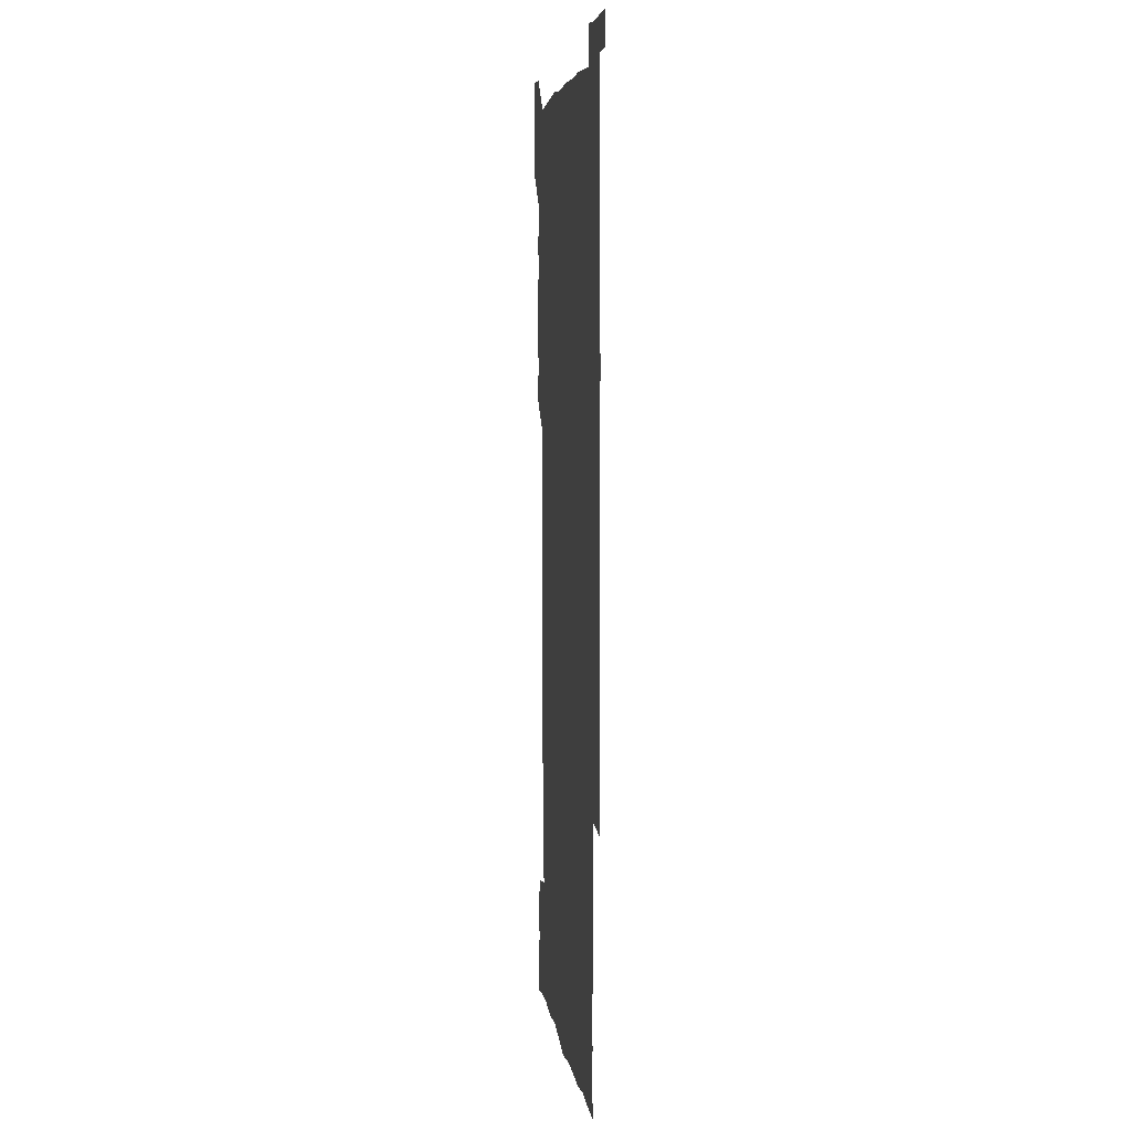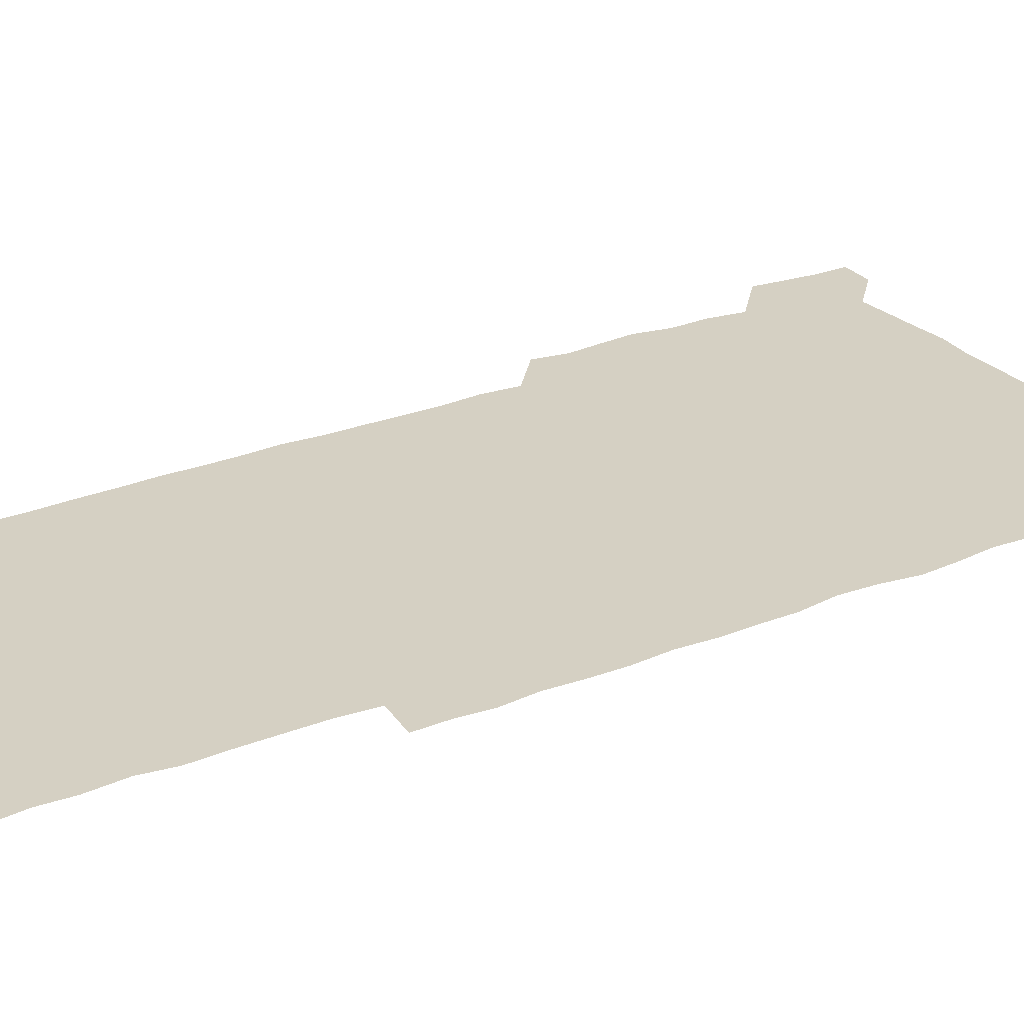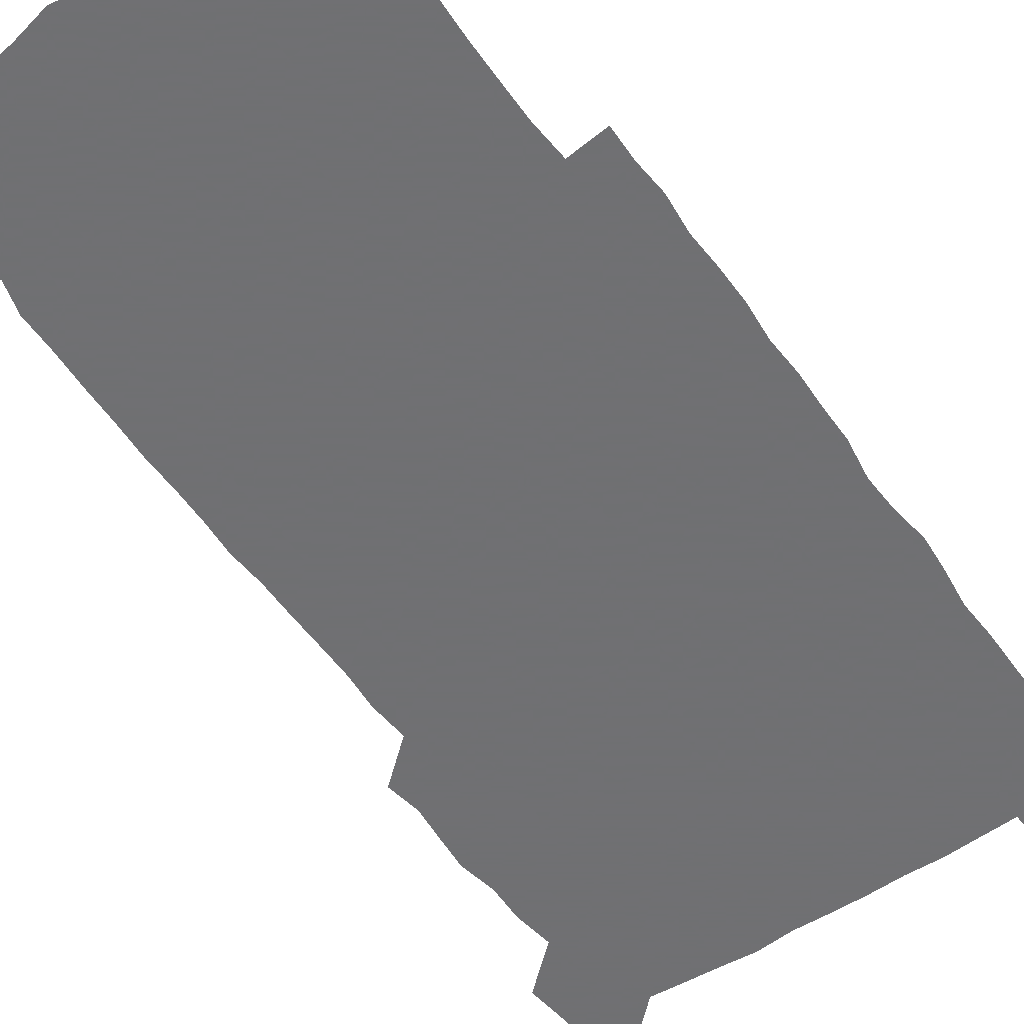
<metadata>
{"format":"obj","ext":"obj","renderer":"f3d","projection":"perspective","resolution":1024,"background":"white","views":[{"elev":5.5,"azim":82.5,"up":"+Y"},{"elev":26.4,"azim":58.2,"up":"+Z"},{"elev":-55.0,"azim":34.8,"up":"+Z"}]}
</metadata>
<code>
v 447.5 558.6 0
v 449 571.9 0
v 450.2 585.9 0
v 450.1 600.2 0
v 463.3 164.4 0
v 464.8 178.4 0
v 465.7 193.3 0
v 463.6 206.1 0
v 467.2 219.8 0
v 461.9 451.2 0
v 464.2 465.7 0
v 462.9 480.2 0
v 461.7 494.6 0
v 464.6 510.1 0
v 464 525.6 0
v 466.3 541.6 0
v 465.7 556.7 0
v 466.4 570.8 0
v 466.2 585.1 0
v 465.2 599.6 0
v 477.6 166.4 0
v 481 181.3 0
v 483.9 196.1 0
v 480.9 208.2 0
v 483.9 222.8 0
v 480.5 235.8 0
v 480.5 251.6 0
v 479.8 267 0
v 479.5 282.8 0
v 478.8 298 0
v 479 313.3 0
v 478.8 328.4 0
v 478 343 0
v 479.1 358.1 0
v 479 373.3 0
v 479.2 388.9 0
v 479.3 404.5 0
v 478.2 420.1 0
v 479.5 436.1 0
v 479 451.1 0
v 480.8 466 0
v 478.9 480.8 0
v 481.1 495.9 0
v 481.3 510.7 0
v 480.1 525.7 0
v 482.5 540.6 0
v 481.5 555.9 0
v 481.1 570.5 0
v 481.2 584.4 0
v 492.5 166.8 0
v 495.7 181.9 0
v 495.8 195.4 0
v 496.5 209.6 0
v 498.2 225.5 0
v 495.5 238.8 0
v 497.6 255.4 0
v 496.8 270.2 0
v 497.4 285.8 0
v 497.5 300.8 0
v 496.6 315.5 0
v 496.3 330.4 0
v 496.4 345.5 0
v 495.9 360.3 0
v 496.8 375.8 0
v 496.9 390.8 0
v 496.2 405.7 0
v 496.4 420.9 0
v 496.2 436.1 0
v 495.6 451.1 0
v 496.6 466.2 0
v 497.1 481.2 0
v 496.5 496 0
v 497.4 510.8 0
v 497 525.8 0
v 497.3 540.4 0
v 498.2 554.7 0
v 496.5 570.2 0
v 495.3 585.5 0
v 506.5 165.1 0
v 509.8 181.1 0
v 509.7 195 0
v 514.2 213.9 0
v 513.7 227.7 0
v 512.9 241.9 0
v 512.3 256.3 0
v 512.3 271.4 0
v 513.3 287.2 0
v 511.9 301.2 0
v 511.7 316.1 0
v 512.1 331.4 0
v 510.8 345.8 0
v 511.4 361 0
v 513 377 0
v 512.4 391.4 0
v 512 406.2 0
v 511.4 421 0
v 512.1 436.3 0
v 512.4 451.4 0
v 512.2 466.3 0
v 512.5 481.2 0
v 512.1 496 0
v 511.8 510.9 0
v 512 525.7 0
v 512 540.4 0
v 512.3 554.8 0
v 511.8 569.7 0
v 509.9 586.4 0
v 523.7 166.4 0
v 525.2 181.4 0
v 527.1 198.5 0
v 528.2 214.3 0
v 527.3 227.3 0
v 528.8 243.6 0
v 527.1 256.9 0
v 527.3 272 0
v 527.3 287 0
v 527 301.7 0
v 526.1 316.1 0
v 527.5 332.4 0
v 527.5 347.1 0
v 526.5 361.5 0
v 526.8 376.5 0
v 527.3 391.6 0
v 527 406.3 0
v 527.2 421.1 0
v 526 436 0
v 527 451.4 0
v 527.2 466.3 0
v 527.1 481.1 0
v 527.2 495.9 0
v 526.9 510.8 0
v 526.7 525.5 0
v 527.6 539.9 0
v 527 554.9 0
v 526.2 570.3 0
v 524.3 587.6 0
v 538.5 164.1 0
v 541.3 183.3 0
v 541.7 198.2 0
v 541.8 212.7 0
v 542.4 228.7 0
v 542.4 243.1 0
v 541.7 256.8 0
v 542.1 271.8 0
v 542.3 287.2 0
v 541.9 302 0
v 541.6 316.9 0
v 541.7 331.9 0
v 541.9 347.1 0
v 541.7 361.8 0
v 541.6 376.6 0
v 541.5 391.3 0
v 540.8 405.6 0
v 542.3 421.7 0
v 541.5 436.4 0
v 541.9 451.5 0
v 541.7 466.3 0
v 540.8 481.2 0
v 541.9 496.1 0
v 541.6 510.8 0
v 542.3 525.4 0
v 541.7 540.8 0
v 541.6 555.3 0
v 541.2 570.3 0
v 540.2 586.2 0
v 553.5 160.9 0
v 555.5 181.5 0
v 555.9 196.7 0
v 556.3 212.7 0
v 556.7 228.4 0
v 556.5 242.6 0
v 556.9 257.6 0
v 556.4 271 0
v 556.9 288.3 0
v 556.4 302.1 0
v 556.3 316.8 0
v 556.3 331.7 0
v 556.3 346.7 0
v 556.2 361.7 0
v 556.2 376.6 0
v 556.3 391.2 0
v 556.5 406.6 0
v 556.6 421.5 0
v 556.4 436.4 0
v 556.6 451.5 0
v 556.7 466.3 0
v 556.2 481.2 0
v 556.8 496 0
v 556.4 510.8 0
v 556.5 525.4 0
v 556.5 540.4 0
v 556.4 555.3 0
v 556.2 570.1 0
v 555.2 586.7 0
v 569.5 163.4 0
v 570.7 182.5 0
v 571 198.3 0
v 571.2 214.3 0
v 571.1 227.9 0
v 571.1 243.7 0
v 571 257.4 0
v 570.8 271 0
v 571 288.2 0
v 571.3 302.5 0
v 571.1 316.9 0
v 571.1 332.2 0
v 571 346.9 0
v 570.9 361.9 0
v 570.5 375.9 0
v 571.4 392.1 0
v 571.3 406.7 0
v 571.3 421.3 0
v 571.1 436.3 0
v 571.1 451.1 0
v 571.3 466.5 0
v 571.2 481.2 0
v 571.3 496 0
v 571.2 510.8 0
v 571 525.8 0
v 571.4 540 0
v 571.1 555.9 0
v 571.1 570.5 0
v 570.4 586.8 0
v 585.6 163.6 0
v 585.6 182.4 0
v 586 196.6 0
v 585.7 212.8 0
v 585.6 228.4 0
v 585.8 242.4 0
v 585.4 257.4 0
v 585.5 271.2 0
v 586.3 286.1 0
v 585.8 302.6 0
v 585.8 316.9 0
v 585.7 332.1 0
v 585.7 347.1 0
v 585.5 362.2 0
v 585.8 377.3 0
v 585.7 392 0
v 585.6 407 0
v 586 421.4 0
v 585.9 436.3 0
v 585.8 451.1 0
v 585.8 466.2 0
v 586 481.1 0
v 585.9 496 0
v 585.9 510.8 0
v 585.9 525.6 0
v 586 540.7 0
v 586.3 555.1 0
v 586.1 570.4 0
v 585.8 586.3 0
v 601.5 162.8 0
v 600.8 180.2 0
v 600.9 196.2 0
v 600.1 213.9 0
v 600.4 227.6 0
v 600.4 242.2 0
v 600.3 257 0
v 600 272.9 0
v 601 286.1 0
v 600.3 302.6 0
v 600.4 317.1 0
v 600.5 331.4 0
v 600.2 347.7 0
v 600.1 362.5 0
v 600.1 377.2 0
v 600.2 392 0
v 600.6 406.7 0
v 600.4 421.7 0
v 600.4 436.3 0
v 600.5 451.1 0
v 600.7 465.6 0
v 600.7 481 0
v 600.7 496 0
v 600.5 510.8 0
v 600.7 525.7 0
v 600.8 540.4 0
v 601.1 555.5 0
v 601.1 570.3 0
v 601.1 586.8 0
v 616.7 165.1 0
v 614.8 183.9 0
v 616 196.1 0
v 615 212.5 0
v 615 227.2 0
v 615.4 241.5 0
v 615.4 256.4 0
v 615.1 272 0
v 615.3 286.7 0
v 614.4 303.3 0
v 615 317.2 0
v 614.7 332.4 0
v 615 347 0
v 614.7 362.2 0
v 614.8 376.9 0
v 614.8 391.8 0
v 614.9 406.7 0
v 615.1 421.4 0
v 615 436.3 0
v 615.4 451.1 0
v 614.9 467.1 0
v 615.7 481.4 0
v 615.2 496.1 0
v 615.3 510.9 0
v 615.5 525.7 0
v 614.8 539.9 0
v 615.9 555.7 0
v 615.8 569.8 0
v 616.3 585.9 0
v 632.5 164.2 0
v 629.9 181.6 0
v 630.6 195.3 0
v 629.8 211.2 0
v 629.5 226.4 0
v 630.2 240.8 0
v 630.2 256 0
v 629.9 271.9 0
v 630 287.3 0
v 628.6 302.9 0
v 629.6 316.9 0
v 629.5 331.8 0
v 629.3 347 0
v 629.5 361.7 0
v 629 376.8 0
v 629.5 391.5 0
v 629.9 406.2 0
v 630.4 421.1 0
v 630 436.3 0
v 629.9 451.3 0
v 628.9 466.5 0
v 630.6 481.2 0
v 630.4 496 0
v 631.4 511.1 0
v 630.8 525.9 0
v 630.2 540.7 0
v 630.7 555.6 0
v 630.6 570.1 0
v 631.3 585.2 0
v 632.2 601.9 0
v 646.5 164 0
v 644.8 179.5 0
v 645.7 193.1 0
v 644.4 209.3 0
v 646.6 223 0
v 646.1 238.2 0
v 646 253.7 0
v 646 269.9 0
v 647.3 286.1 0
v 645.1 301.6 0
v 644.9 316.3 0
v 643.8 331.5 0
v 644.9 345.9 0
v 644.2 361.1 0
v 645.2 375.7 0
v 645.4 390.7 0
v 646.1 405.5 0
v 645.3 420.8 0
v 645.8 435.7 0
v 645.3 451.1 0
v 645.4 466.4 0
v 644.3 481.2 0
v 645.1 495.6 0
v 646.7 511.1 0
v 645.7 526.1 0
v 644.7 540.6 0
v 646.4 555.8 0
v 645.1 570.3 0
v 645.5 585 0
v 646.6 600.7 0
v 664 284.4 0
v 663.8 298.4 0
v 665.1 312.6 0
v 663.7 328 0
v 664.5 343 0
v 664.7 358.2 0
v 663.5 373.8 0
v 664.4 388.9 0
v 664 403.8 0
v 664.1 418.7 0
v 661.7 435 0
v 662.5 450.3 0
v 664.7 465.2 0
v 663.6 480.4 0
v 661.8 495.8 0
v 662.7 511.1 0
v 662.7 526.2 0
v 662.7 541.3 0
v 661.5 556.4 0
v 660.4 571.2 0
v 661.3 587 0
v 661.6 601.1 0
v 676.1 586.9 0
v 676.2 601 0
f 16 17 1
f 1 17 2
f 17 18 2
f 2 18 3
f 18 19 3
f 3 19 4
f 19 20 4
f 5 21 6
f 21 22 6
f 6 22 7
f 22 23 7
f 7 23 8
f 23 24 8
f 8 24 9
f 24 25 9
f 39 40 10
f 10 40 11
f 40 41 11
f 11 41 12
f 41 42 12
f 12 42 13
f 42 43 13
f 13 43 14
f 43 44 14
f 14 44 15
f 44 45 15
f 15 45 16
f 45 46 16
f 16 46 17
f 46 47 17
f 17 47 18
f 47 48 18
f 18 48 19
f 48 49 19
f 19 49 20
f 21 50 22
f 50 51 22
f 22 51 23
f 51 52 23
f 23 52 24
f 52 53 24
f 24 53 25
f 53 54 25
f 25 54 26
f 54 55 26
f 26 55 27
f 55 56 27
f 27 56 28
f 56 57 28
f 28 57 29
f 57 58 29
f 29 58 30
f 58 59 30
f 30 59 31
f 59 60 31
f 31 60 32
f 60 61 32
f 32 61 33
f 61 62 33
f 33 62 34
f 62 63 34
f 34 63 35
f 63 64 35
f 35 64 36
f 64 65 36
f 36 65 37
f 65 66 37
f 37 66 38
f 66 67 38
f 38 67 39
f 67 68 39
f 39 68 40
f 68 69 40
f 40 69 41
f 69 70 41
f 41 70 42
f 70 71 42
f 42 71 43
f 71 72 43
f 43 72 44
f 72 73 44
f 44 73 45
f 73 74 45
f 45 74 46
f 74 75 46
f 46 75 47
f 75 76 47
f 47 76 48
f 76 77 48
f 48 77 49
f 77 78 49
f 50 79 51
f 79 80 51
f 51 80 52
f 80 81 52
f 52 81 53
f 81 82 53
f 53 82 54
f 82 83 54
f 54 83 55
f 83 84 55
f 55 84 56
f 84 85 56
f 56 85 57
f 85 86 57
f 57 86 58
f 86 87 58
f 58 87 59
f 87 88 59
f 59 88 60
f 88 89 60
f 60 89 61
f 89 90 61
f 61 90 62
f 90 91 62
f 62 91 63
f 91 92 63
f 63 92 64
f 92 93 64
f 64 93 65
f 93 94 65
f 65 94 66
f 94 95 66
f 66 95 67
f 95 96 67
f 67 96 68
f 96 97 68
f 68 97 69
f 97 98 69
f 69 98 70
f 98 99 70
f 70 99 71
f 99 100 71
f 71 100 72
f 100 101 72
f 72 101 73
f 101 102 73
f 73 102 74
f 102 103 74
f 74 103 75
f 103 104 75
f 75 104 76
f 104 105 76
f 76 105 77
f 105 106 77
f 77 106 78
f 106 107 78
f 79 108 80
f 108 109 80
f 80 109 81
f 109 110 81
f 81 110 82
f 110 111 82
f 82 111 83
f 111 112 83
f 83 112 84
f 112 113 84
f 84 113 85
f 113 114 85
f 85 114 86
f 114 115 86
f 86 115 87
f 115 116 87
f 87 116 88
f 116 117 88
f 88 117 89
f 117 118 89
f 89 118 90
f 118 119 90
f 90 119 91
f 119 120 91
f 91 120 92
f 120 121 92
f 92 121 93
f 121 122 93
f 93 122 94
f 122 123 94
f 94 123 95
f 123 124 95
f 95 124 96
f 124 125 96
f 96 125 97
f 125 126 97
f 97 126 98
f 126 127 98
f 98 127 99
f 127 128 99
f 99 128 100
f 128 129 100
f 100 129 101
f 129 130 101
f 101 130 102
f 130 131 102
f 102 131 103
f 131 132 103
f 103 132 104
f 132 133 104
f 104 133 105
f 133 134 105
f 105 134 106
f 134 135 106
f 106 135 107
f 135 136 107
f 108 137 109
f 137 138 109
f 109 138 110
f 138 139 110
f 110 139 111
f 139 140 111
f 111 140 112
f 140 141 112
f 112 141 113
f 141 142 113
f 113 142 114
f 142 143 114
f 114 143 115
f 143 144 115
f 115 144 116
f 144 145 116
f 116 145 117
f 145 146 117
f 117 146 118
f 146 147 118
f 118 147 119
f 147 148 119
f 119 148 120
f 148 149 120
f 120 149 121
f 149 150 121
f 121 150 122
f 150 151 122
f 122 151 123
f 151 152 123
f 123 152 124
f 152 153 124
f 124 153 125
f 153 154 125
f 125 154 126
f 154 155 126
f 126 155 127
f 155 156 127
f 127 156 128
f 156 157 128
f 128 157 129
f 157 158 129
f 129 158 130
f 158 159 130
f 130 159 131
f 159 160 131
f 131 160 132
f 160 161 132
f 132 161 133
f 161 162 133
f 133 162 134
f 162 163 134
f 134 163 135
f 163 164 135
f 135 164 136
f 164 165 136
f 137 166 138
f 166 167 138
f 138 167 139
f 167 168 139
f 139 168 140
f 168 169 140
f 140 169 141
f 169 170 141
f 141 170 142
f 170 171 142
f 142 171 143
f 171 172 143
f 143 172 144
f 172 173 144
f 144 173 145
f 173 174 145
f 145 174 146
f 174 175 146
f 146 175 147
f 175 176 147
f 147 176 148
f 176 177 148
f 148 177 149
f 177 178 149
f 149 178 150
f 178 179 150
f 150 179 151
f 179 180 151
f 151 180 152
f 180 181 152
f 152 181 153
f 181 182 153
f 153 182 154
f 182 183 154
f 154 183 155
f 183 184 155
f 155 184 156
f 184 185 156
f 156 185 157
f 185 186 157
f 157 186 158
f 186 187 158
f 158 187 159
f 187 188 159
f 159 188 160
f 188 189 160
f 160 189 161
f 189 190 161
f 161 190 162
f 190 191 162
f 162 191 163
f 191 192 163
f 163 192 164
f 192 193 164
f 164 193 165
f 193 194 165
f 166 195 167
f 195 196 167
f 167 196 168
f 196 197 168
f 168 197 169
f 197 198 169
f 169 198 170
f 198 199 170
f 170 199 171
f 199 200 171
f 171 200 172
f 200 201 172
f 172 201 173
f 201 202 173
f 173 202 174
f 202 203 174
f 174 203 175
f 203 204 175
f 175 204 176
f 204 205 176
f 176 205 177
f 205 206 177
f 177 206 178
f 206 207 178
f 178 207 179
f 207 208 179
f 179 208 180
f 208 209 180
f 180 209 181
f 209 210 181
f 181 210 182
f 210 211 182
f 182 211 183
f 211 212 183
f 183 212 184
f 212 213 184
f 184 213 185
f 213 214 185
f 185 214 186
f 214 215 186
f 186 215 187
f 215 216 187
f 187 216 188
f 216 217 188
f 188 217 189
f 217 218 189
f 189 218 190
f 218 219 190
f 190 219 191
f 219 220 191
f 191 220 192
f 220 221 192
f 192 221 193
f 221 222 193
f 193 222 194
f 222 223 194
f 195 224 196
f 224 225 196
f 196 225 197
f 225 226 197
f 197 226 198
f 226 227 198
f 198 227 199
f 227 228 199
f 199 228 200
f 228 229 200
f 200 229 201
f 229 230 201
f 201 230 202
f 230 231 202
f 202 231 203
f 231 232 203
f 203 232 204
f 232 233 204
f 204 233 205
f 233 234 205
f 205 234 206
f 234 235 206
f 206 235 207
f 235 236 207
f 207 236 208
f 236 237 208
f 208 237 209
f 237 238 209
f 209 238 210
f 238 239 210
f 210 239 211
f 239 240 211
f 211 240 212
f 240 241 212
f 212 241 213
f 241 242 213
f 213 242 214
f 242 243 214
f 214 243 215
f 243 244 215
f 215 244 216
f 244 245 216
f 216 245 217
f 245 246 217
f 217 246 218
f 246 247 218
f 218 247 219
f 247 248 219
f 219 248 220
f 248 249 220
f 220 249 221
f 249 250 221
f 221 250 222
f 250 251 222
f 222 251 223
f 251 252 223
f 224 253 225
f 253 254 225
f 225 254 226
f 254 255 226
f 226 255 227
f 255 256 227
f 227 256 228
f 256 257 228
f 228 257 229
f 257 258 229
f 229 258 230
f 258 259 230
f 230 259 231
f 259 260 231
f 231 260 232
f 260 261 232
f 232 261 233
f 261 262 233
f 233 262 234
f 262 263 234
f 234 263 235
f 263 264 235
f 235 264 236
f 264 265 236
f 236 265 237
f 265 266 237
f 237 266 238
f 266 267 238
f 238 267 239
f 267 268 239
f 239 268 240
f 268 269 240
f 240 269 241
f 269 270 241
f 241 270 242
f 270 271 242
f 242 271 243
f 271 272 243
f 243 272 244
f 272 273 244
f 244 273 245
f 273 274 245
f 245 274 246
f 274 275 246
f 246 275 247
f 275 276 247
f 247 276 248
f 276 277 248
f 248 277 249
f 277 278 249
f 249 278 250
f 278 279 250
f 250 279 251
f 279 280 251
f 251 280 252
f 280 281 252
f 253 282 254
f 282 283 254
f 254 283 255
f 283 284 255
f 255 284 256
f 284 285 256
f 256 285 257
f 285 286 257
f 257 286 258
f 286 287 258
f 258 287 259
f 287 288 259
f 259 288 260
f 288 289 260
f 260 289 261
f 289 290 261
f 261 290 262
f 290 291 262
f 262 291 263
f 291 292 263
f 263 292 264
f 292 293 264
f 264 293 265
f 293 294 265
f 265 294 266
f 294 295 266
f 266 295 267
f 295 296 267
f 267 296 268
f 296 297 268
f 268 297 269
f 297 298 269
f 269 298 270
f 298 299 270
f 270 299 271
f 299 300 271
f 271 300 272
f 300 301 272
f 272 301 273
f 301 302 273
f 273 302 274
f 302 303 274
f 274 303 275
f 303 304 275
f 275 304 276
f 304 305 276
f 276 305 277
f 305 306 277
f 277 306 278
f 306 307 278
f 278 307 279
f 307 308 279
f 279 308 280
f 308 309 280
f 280 309 281
f 309 310 281
f 282 311 283
f 311 312 283
f 283 312 284
f 312 313 284
f 284 313 285
f 313 314 285
f 285 314 286
f 314 315 286
f 286 315 287
f 315 316 287
f 287 316 288
f 316 317 288
f 288 317 289
f 317 318 289
f 289 318 290
f 318 319 290
f 290 319 291
f 319 320 291
f 291 320 292
f 320 321 292
f 292 321 293
f 321 322 293
f 293 322 294
f 322 323 294
f 294 323 295
f 323 324 295
f 295 324 296
f 324 325 296
f 296 325 297
f 325 326 297
f 297 326 298
f 326 327 298
f 298 327 299
f 327 328 299
f 299 328 300
f 328 329 300
f 300 329 301
f 329 330 301
f 301 330 302
f 330 331 302
f 302 331 303
f 331 332 303
f 303 332 304
f 332 333 304
f 304 333 305
f 333 334 305
f 305 334 306
f 334 335 306
f 306 335 307
f 335 336 307
f 307 336 308
f 336 337 308
f 308 337 309
f 337 338 309
f 309 338 310
f 338 339 310
f 311 341 312
f 341 342 312
f 312 342 313
f 342 343 313
f 313 343 314
f 343 344 314
f 314 344 315
f 344 345 315
f 315 345 316
f 345 346 316
f 316 346 317
f 346 347 317
f 317 347 318
f 347 348 318
f 318 348 319
f 348 349 319
f 319 349 320
f 349 350 320
f 320 350 321
f 350 351 321
f 321 351 322
f 351 352 322
f 322 352 323
f 352 353 323
f 323 353 324
f 353 354 324
f 324 354 325
f 354 355 325
f 325 355 326
f 355 356 326
f 326 356 327
f 356 357 327
f 327 357 328
f 357 358 328
f 328 358 329
f 358 359 329
f 329 359 330
f 359 360 330
f 330 360 331
f 360 361 331
f 331 361 332
f 361 362 332
f 332 362 333
f 362 363 333
f 333 363 334
f 363 364 334
f 334 364 335
f 364 365 335
f 335 365 336
f 365 366 336
f 336 366 337
f 366 367 337
f 337 367 338
f 367 368 338
f 338 368 339
f 368 369 339
f 339 369 340
f 369 370 340
f 349 371 350
f 371 372 350
f 350 372 351
f 372 373 351
f 351 373 352
f 373 374 352
f 352 374 353
f 374 375 353
f 353 375 354
f 375 376 354
f 354 376 355
f 376 377 355
f 355 377 356
f 377 378 356
f 356 378 357
f 378 379 357
f 357 379 358
f 379 380 358
f 358 380 359
f 380 381 359
f 359 381 360
f 381 382 360
f 360 382 361
f 382 383 361
f 361 383 362
f 383 384 362
f 362 384 363
f 384 385 363
f 363 385 364
f 385 386 364
f 364 386 365
f 386 387 365
f 365 387 366
f 387 388 366
f 366 388 367
f 388 389 367
f 367 389 368
f 389 390 368
f 368 390 369
f 390 391 369
f 369 391 370
f 391 392 370
f 391 393 392
f 393 394 392

</code>
